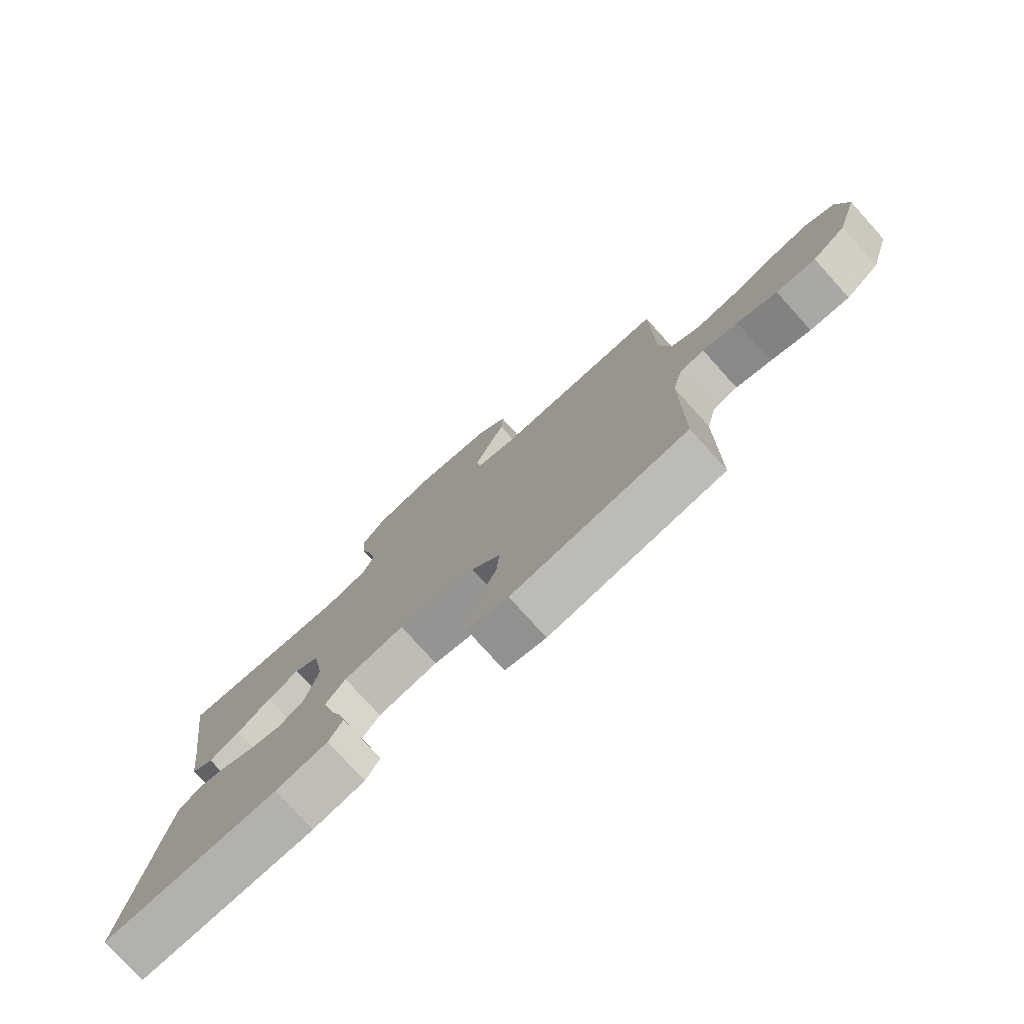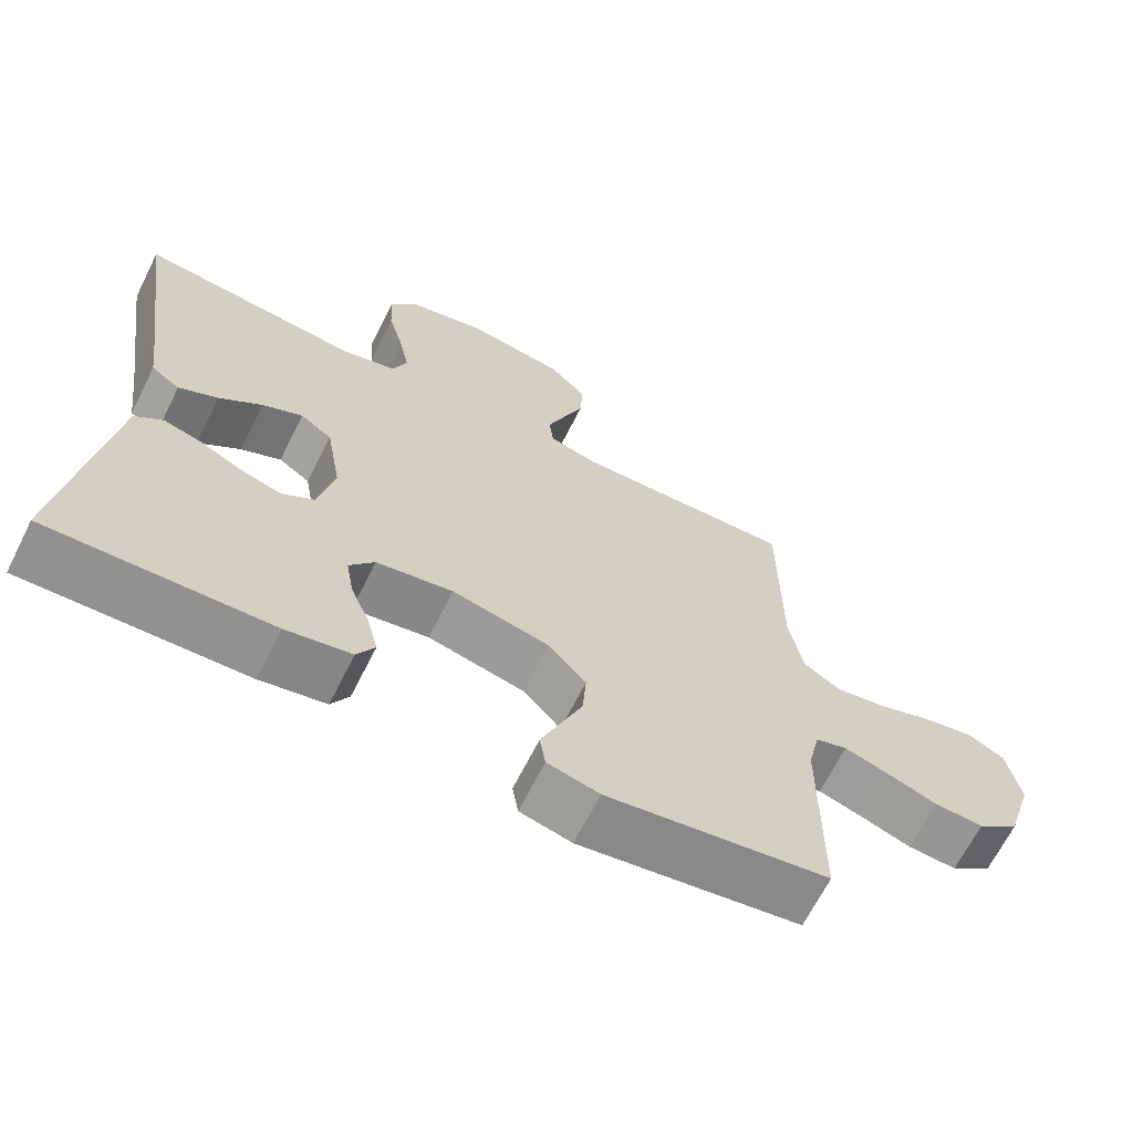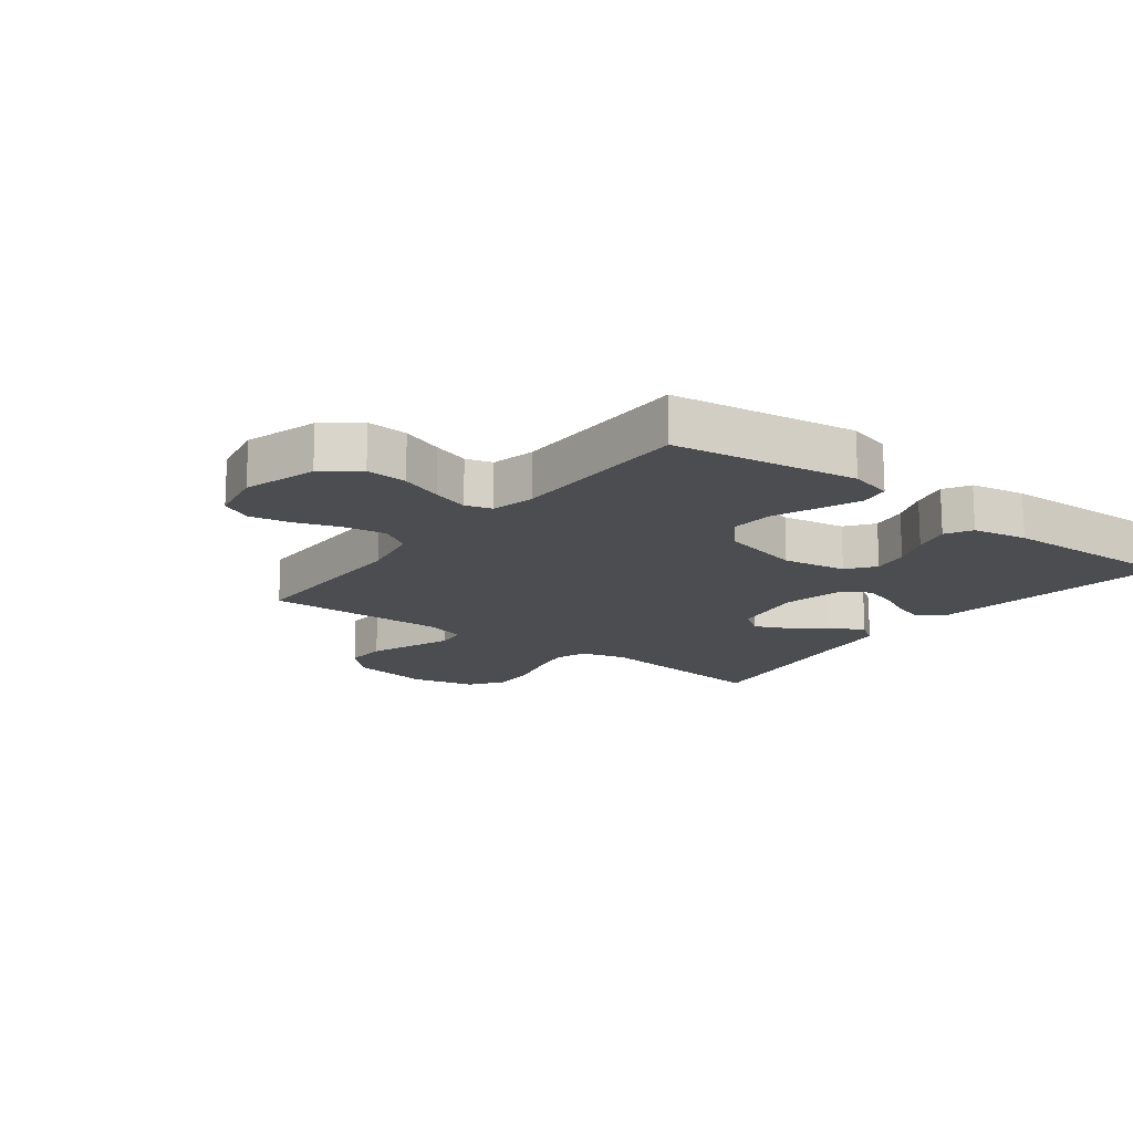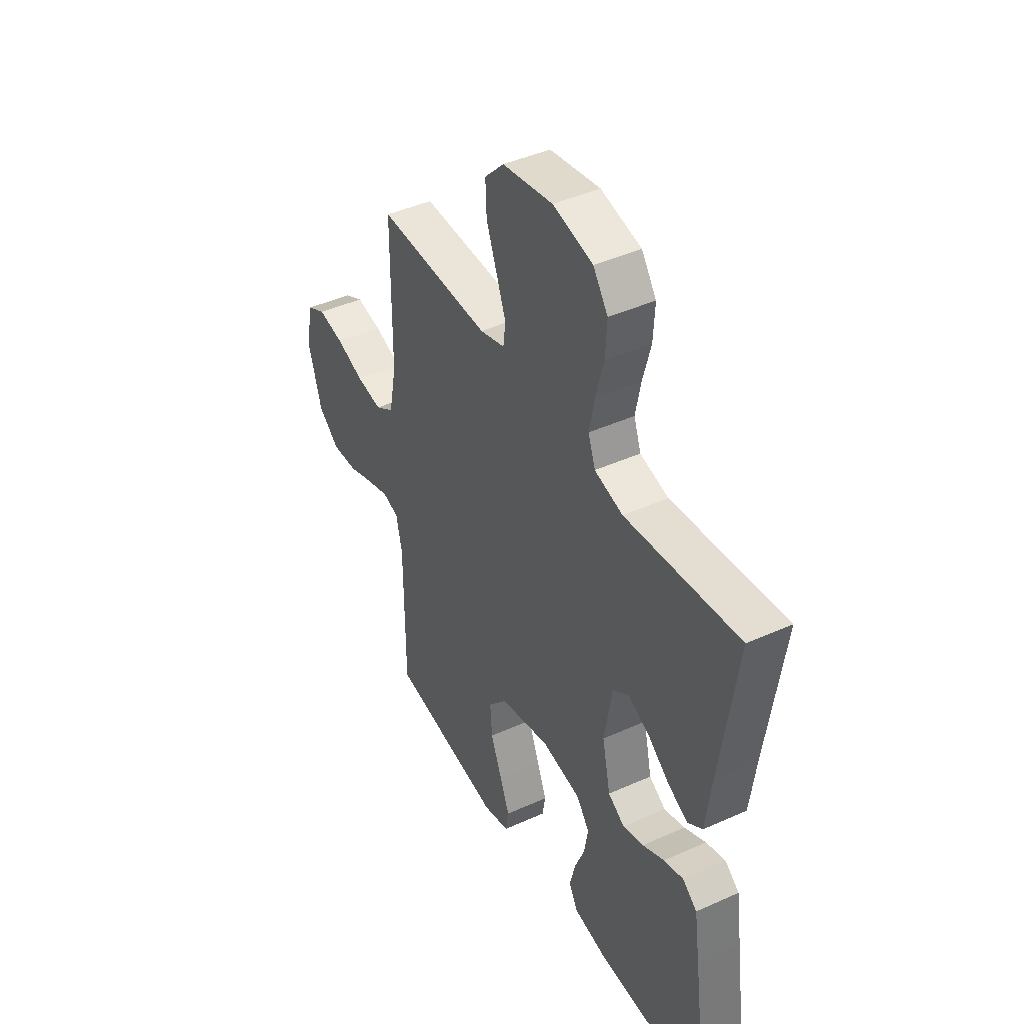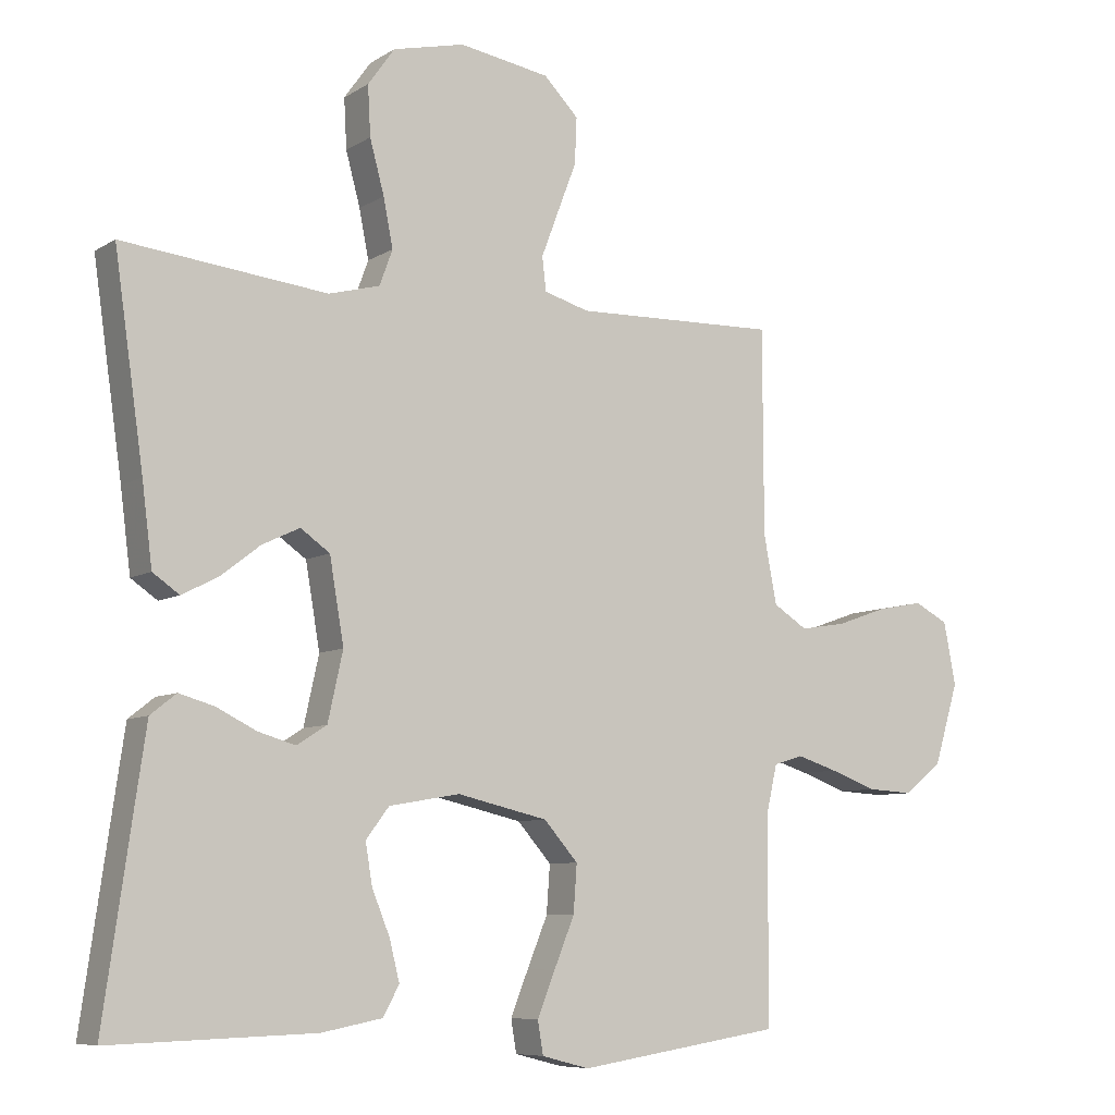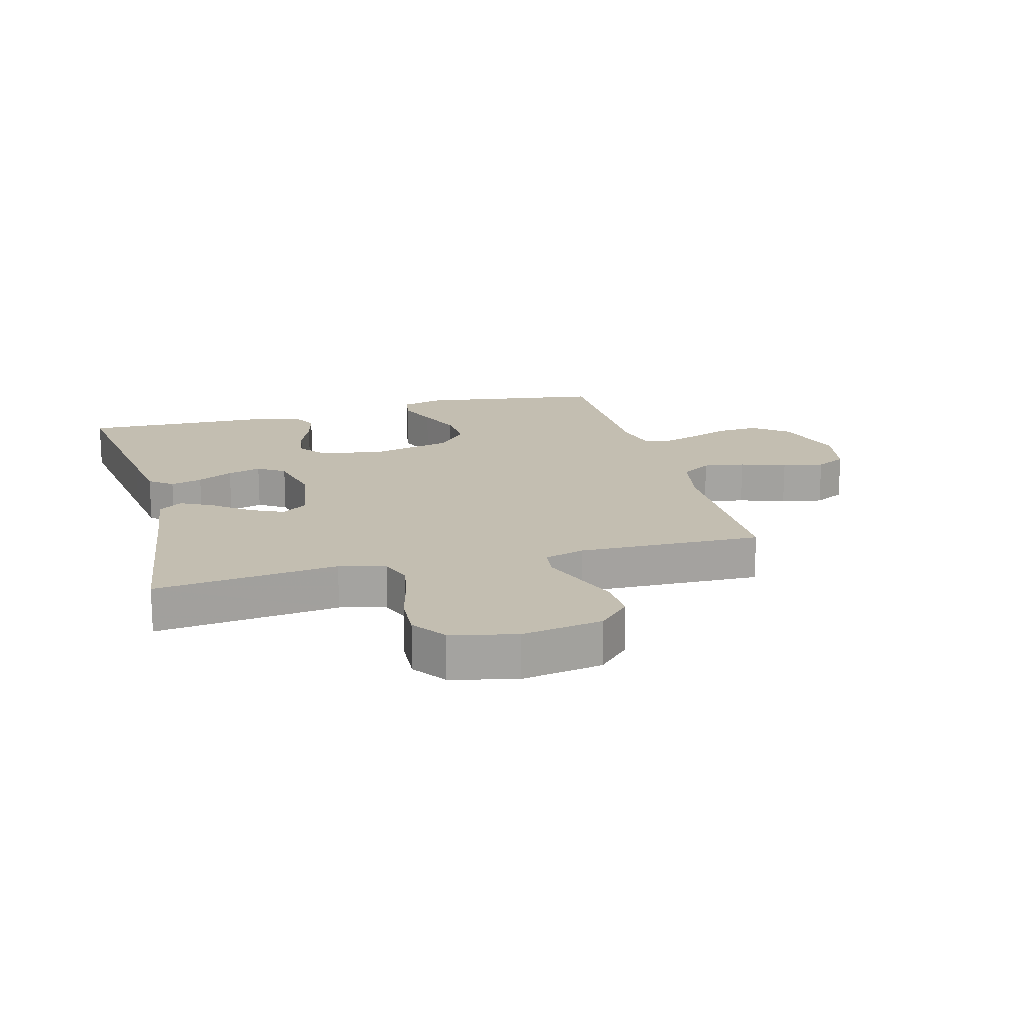
<metadata>
{"format":"obj","ext":"obj","renderer":"f3d","projection":"perspective","resolution":1024,"background":"white","views":[{"elev":-77.8,"azim":42.1,"up":"+Z"},{"elev":-66.7,"azim":-26.7,"up":"+Z"},{"elev":-15.8,"azim":142.6,"up":"+Y"},{"elev":43.2,"azim":-118.1,"up":"+Z"},{"elev":-7.7,"azim":-31.5,"up":"+Z"},{"elev":17.2,"azim":-15.1,"up":"+Y"}]}
</metadata>
<code>
v 0.5 0.07 0.5
v 0.501 0.07 0.2
v 0.52 0.07 0.1
v 0.57 0.07 0.068
v 0.638 0.07 0.079
v 0.712 0.07 0.105
v 0.78 0.07 0.118
v 0.83 0.07 0.092
v 0.848 0.07 0
v 0.812 0.07 -0.119
v 0.755 0.07 -0.164
v 0.688 0.07 -0.16
v 0.62 0.07 -0.135
v 0.56 0.07 -0.116
v 0.517 0.07 -0.129
v 0.501 0.07 -0.2
v 0.5 0.07 -0.5
v 0.2 0.07 -0.546
v 0.13 0.07 -0.528
v 0.122 0.07 -0.48
v 0.148 0.07 -0.415
v 0.178 0.07 -0.342
v 0.183 0.07 -0.272
v 0.133 0.07 -0.215
v 0 0.07 -0.184
v -0.104 0.07 -0.202
v -0.138 0.07 -0.247
v -0.128 0.07 -0.307
v -0.102 0.07 -0.371
v -0.087 0.07 -0.431
v -0.111 0.07 -0.474
v -0.2 0.07 -0.491
v -0.5 0.07 -0.5
v -0.457 0.07 -0.2
v -0.442 0.07 -0.098
v -0.404 0.07 -0.068
v -0.352 0.07 -0.083
v -0.294 0.07 -0.112
v -0.239 0.07 -0.128
v -0.195 0.07 -0.1
v -0.173 0.07 0
v -0.194 0.07 0.123
v -0.237 0.07 0.153
v -0.292 0.07 0.127
v -0.35 0.07 0.082
v -0.403 0.07 0.055
v -0.442 0.07 0.082
v -0.457 0.07 0.2
v -0.5 0.07 0.5
v -0.2 0.07 0.467
v -0.125 0.07 0.487
v -0.106 0.07 0.539
v -0.12 0.07 0.61
v -0.141 0.07 0.688
v -0.145 0.07 0.761
v -0.106 0.07 0.816
v 0 0.07 0.841
v 0.133 0.07 0.819
v 0.184 0.07 0.767
v 0.181 0.07 0.699
v 0.153 0.07 0.626
v 0.128 0.07 0.56
v 0.134 0.07 0.511
v 0.2 0.07 0.492
v 0.5 0 0.5
v 0.501 0 0.2
v 0.52 0 0.1
v 0.57 0 0.068
v 0.638 0 0.079
v 0.712 0 0.105
v 0.78 0 0.118
v 0.83 0 0.092
v 0.848 0 0
v 0.812 0 -0.119
v 0.755 0 -0.164
v 0.688 0 -0.16
v 0.62 0 -0.135
v 0.56 0 -0.116
v 0.517 0 -0.129
v 0.501 0 -0.2
v 0.5 0 -0.5
v 0.2 0 -0.546
v 0.13 0 -0.528
v 0.122 0 -0.48
v 0.148 0 -0.415
v 0.178 0 -0.342
v 0.183 0 -0.272
v 0.133 0 -0.215
v 0 0 -0.184
v -0.104 0 -0.202
v -0.138 0 -0.247
v -0.128 0 -0.307
v -0.102 0 -0.371
v -0.087 0 -0.431
v -0.111 0 -0.474
v -0.2 0 -0.491
v -0.5 0 -0.5
v -0.457 0 -0.2
v -0.442 0 -0.098
v -0.404 0 -0.068
v -0.352 0 -0.083
v -0.294 0 -0.112
v -0.239 0 -0.128
v -0.195 0 -0.1
v -0.173 0 0
v -0.194 0 0.123
v -0.237 0 0.153
v -0.292 0 0.127
v -0.35 0 0.082
v -0.403 0 0.055
v -0.442 0 0.082
v -0.457 0 0.2
v -0.5 0 0.5
v -0.2 0 0.467
v -0.125 0 0.487
v -0.106 0 0.539
v -0.12 0 0.61
v -0.141 0 0.688
v -0.145 0 0.761
v -0.106 0 0.816
v 0 0 0.841
v 0.133 0 0.819
v 0.184 0 0.767
v 0.181 0 0.699
v 0.153 0 0.626
v 0.128 0 0.56
v 0.134 0 0.511
v 0.2 0 0.492
f 58 59 60 61
f 58 61 62
f 57 58 62
f 56 57 62 63
f 53 54 55 56
f 52 53 56 63
f 48 49 50
f 48 50 51
f 47 48 51
f 44 45 46 47
f 43 44 47 51
f 42 43 51 52
f 35 36 37 38
f 35 38 39
f 34 35 39
f 33 34 39
f 32 33 39 40
f 28 29 30 31
f 27 28 31 32
f 19 20 21 22
f 17 18 19 22
f 16 17 22 23
f 15 16 23 24
f 10 11 12 13
f 10 13 14
f 9 10 14
f 5 6 7 8
f 4 5 8 9
f 64 1 2
f 64 2 3
f 63 64 3
f 41 42 52 63
f 41 63 3
f 27 32 40 41
f 26 27 41
f 25 26 41 3
f 24 25 3 4
f 14 15 24
f 4 9 14 24
f 125 124 123 122
f 126 125 122
f 126 122 121
f 127 126 121 120
f 120 119 118 117
f 127 120 117 116
f 114 113 112
f 115 114 112
f 115 112 111
f 111 110 109 108
f 115 111 108 107
f 116 115 107 106
f 102 101 100 99
f 103 102 99
f 103 99 98
f 103 98 97
f 104 103 97 96
f 95 94 93 92
f 96 95 92 91
f 86 85 84 83
f 86 83 82 81
f 87 86 81 80
f 88 87 80 79
f 77 76 75 74
f 78 77 74
f 78 74 73
f 72 71 70 69
f 73 72 69 68
f 66 65 128
f 67 66 128
f 67 128 127
f 127 116 106 105
f 67 127 105
f 105 104 96 91
f 105 91 90
f 67 105 90 89
f 68 67 89 88
f 88 79 78
f 88 78 73 68
f 1 65 66 2
f 2 66 67 3
f 3 67 68 4
f 4 68 69 5
f 5 69 70 6
f 6 70 71 7
f 7 71 72 8
f 8 72 73 9
f 9 73 74 10
f 10 74 75 11
f 11 75 76 12
f 12 76 77 13
f 13 77 78 14
f 14 78 79 15
f 15 79 80 16
f 16 80 81 17
f 17 81 82 18
f 18 82 83 19
f 19 83 84 20
f 20 84 85 21
f 21 85 86 22
f 22 86 87 23
f 23 87 88 24
f 24 88 89 25
f 25 89 90 26
f 26 90 91 27
f 27 91 92 28
f 28 92 93 29
f 29 93 94 30
f 30 94 95 31
f 31 95 96 32
f 32 96 97 33
f 33 97 98 34
f 34 98 99 35
f 35 99 100 36
f 36 100 101 37
f 37 101 102 38
f 38 102 103 39
f 39 103 104 40
f 40 104 105 41
f 41 105 106 42
f 42 106 107 43
f 43 107 108 44
f 44 108 109 45
f 45 109 110 46
f 46 110 111 47
f 47 111 112 48
f 48 112 113 49
f 49 113 114 50
f 50 114 115 51
f 51 115 116 52
f 52 116 117 53
f 53 117 118 54
f 54 118 119 55
f 55 119 120 56
f 56 120 121 57
f 57 121 122 58
f 58 122 123 59
f 59 123 124 60
f 60 124 125 61
f 61 125 126 62
f 62 126 127 63
f 63 127 128 64
f 64 128 65 1

</code>
